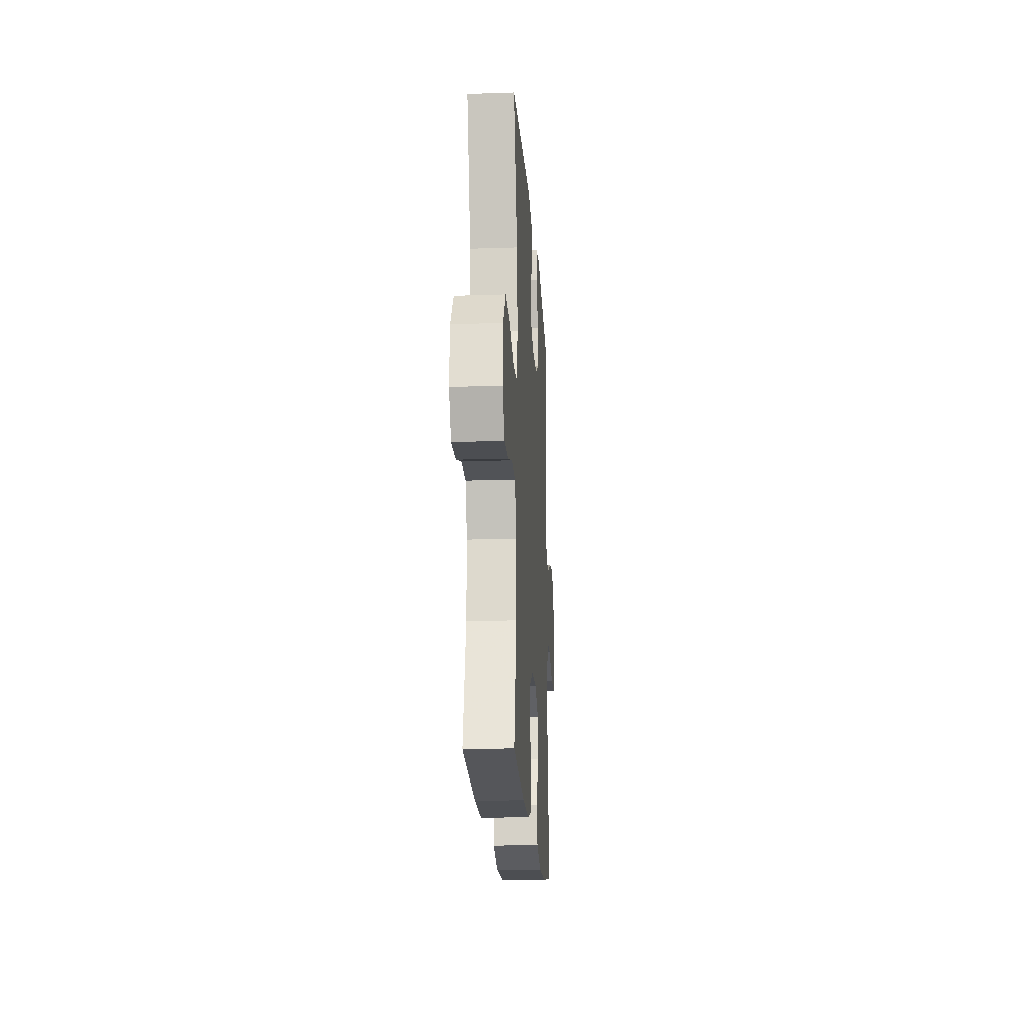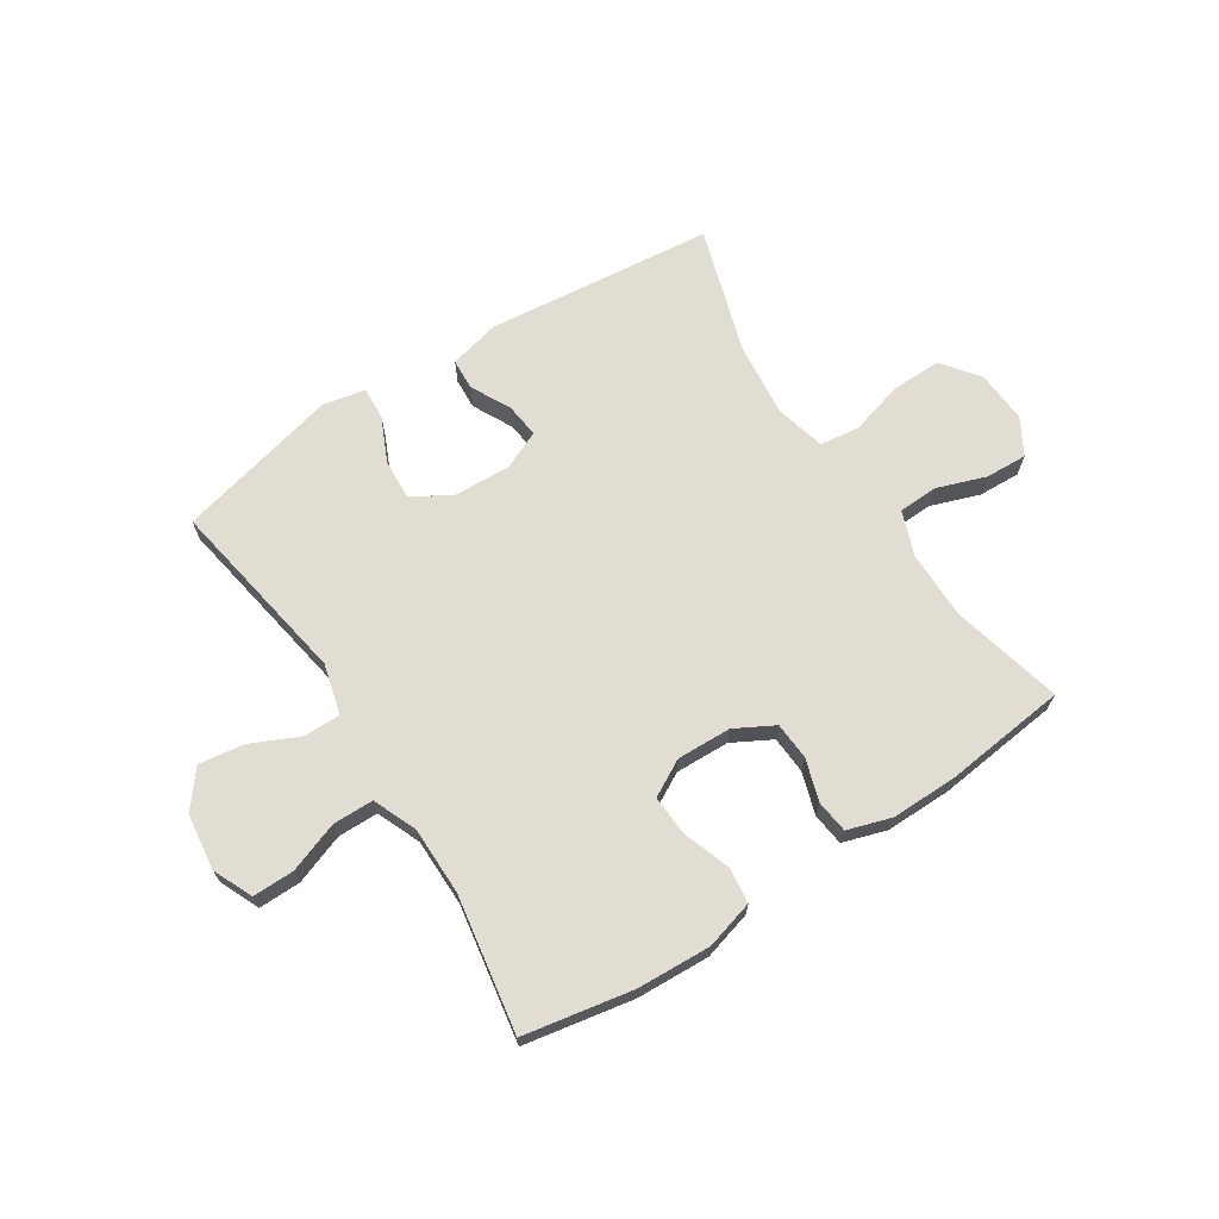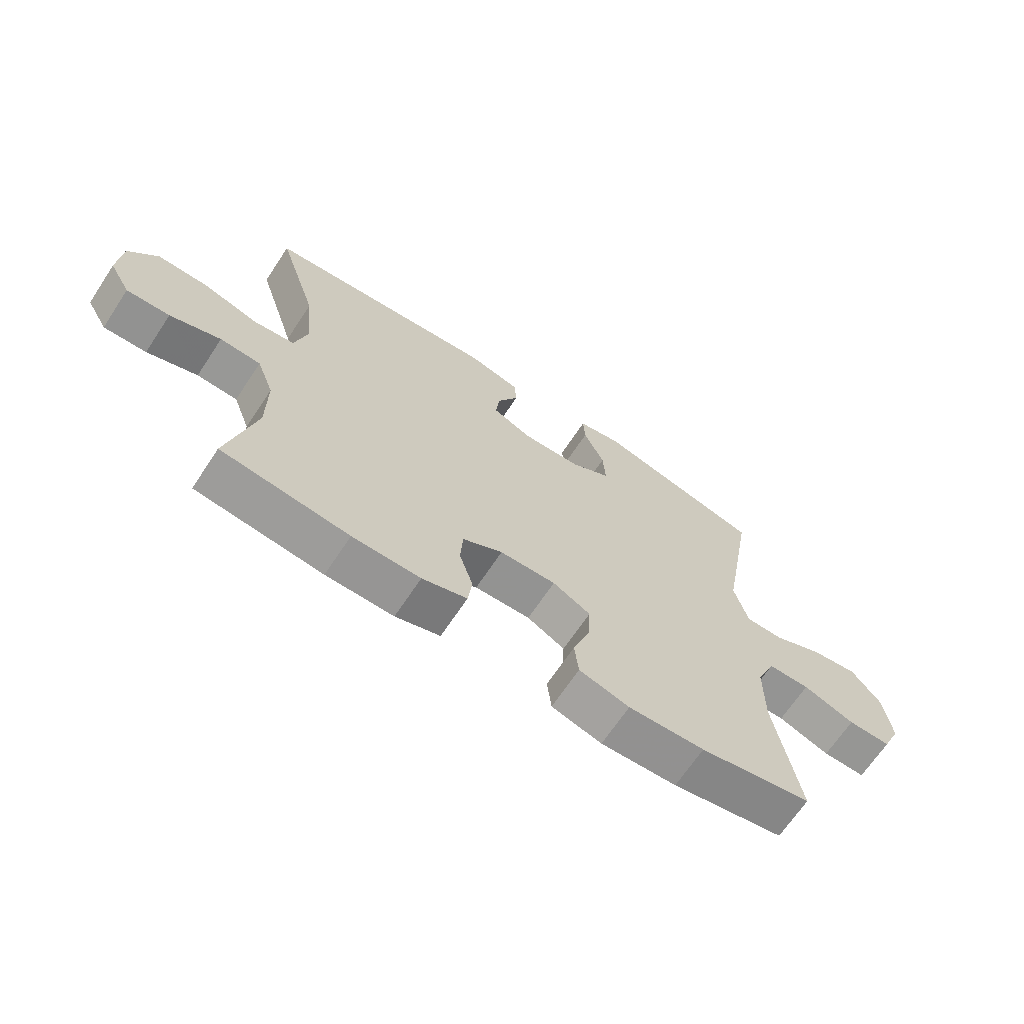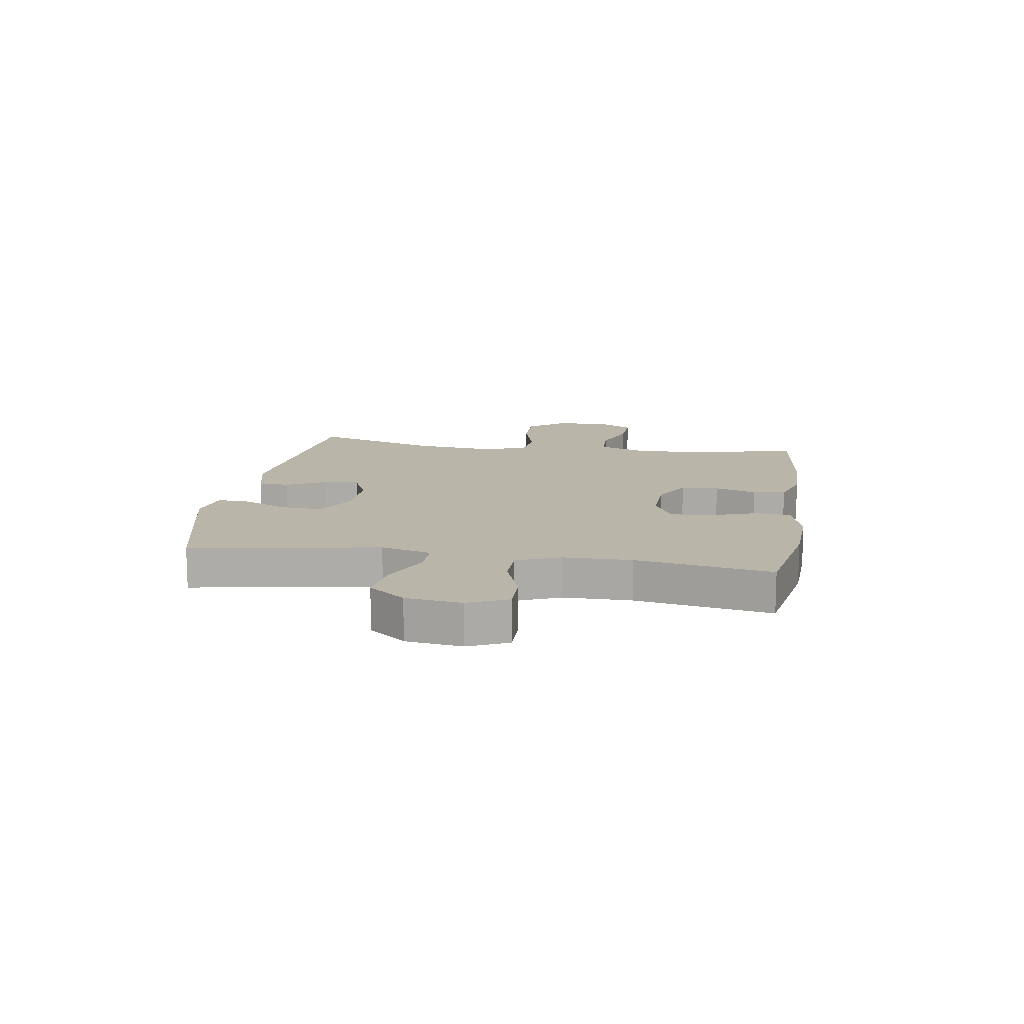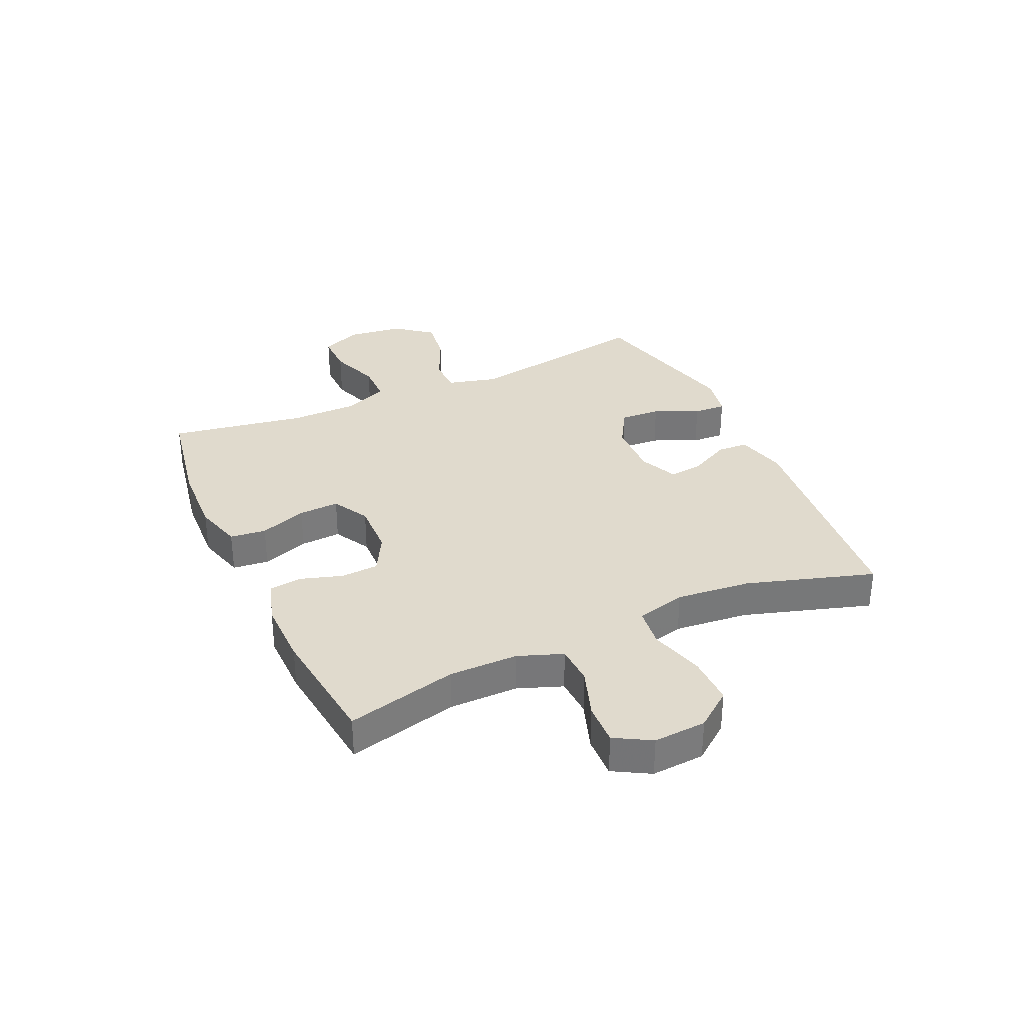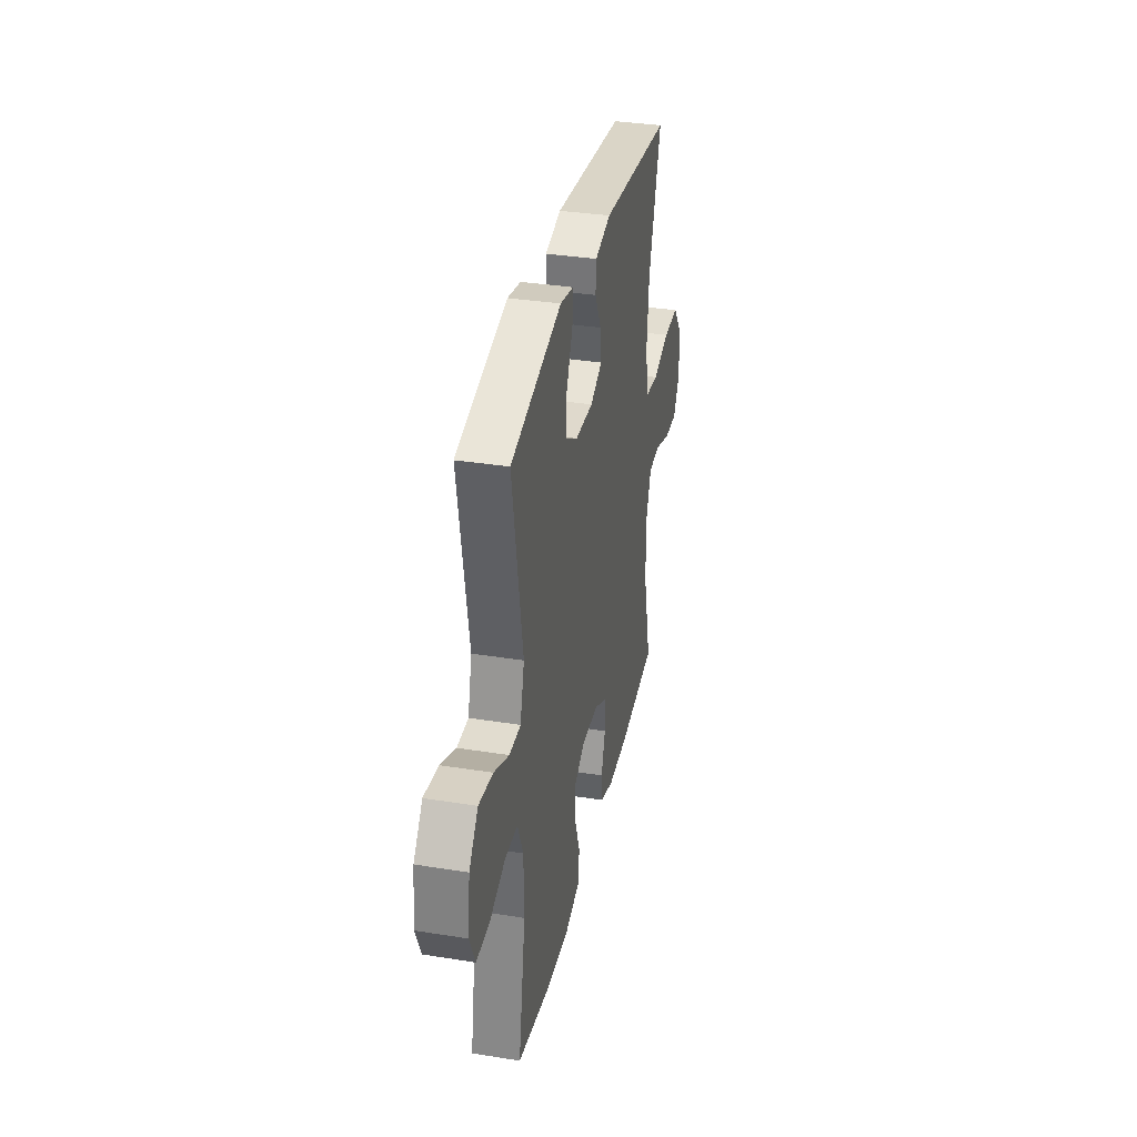
<metadata>
{"format":"obj","ext":"obj","renderer":"f3d","projection":"perspective","resolution":1024,"background":"white","views":[{"elev":-19.4,"azim":-86.4,"up":"+Z"},{"elev":68.1,"azim":147.2,"up":"+Y"},{"elev":-67.4,"azim":-33.5,"up":"+Z"},{"elev":13.4,"azim":99.0,"up":"+Y"},{"elev":33.1,"azim":-114.5,"up":"+Y"},{"elev":34.5,"azim":102.1,"up":"+Z"}]}
</metadata>
<code>
v 0.5 0.07 -0.5
v 0.31 0.07 -0.535
v 0.181 0.07 -0.541
v 0.096 0.07 -0.517
v 0.089 0.07 -0.454
v 0.118 0.07 -0.372
v 0.122 0.07 -0.301
v 0.058 0.07 -0.266
v -0.037 0.07 -0.269
v -0.105 0.07 -0.306
v -0.109 0.07 -0.372
v -0.086 0.07 -0.445
v -0.093 0.07 -0.502
v -0.169 0.07 -0.526
v -0.284 0.07 -0.525
v -0.5 0.07 -0.5
v -0.453 0.07 -0.307
v -0.453 0.07 -0.187
v -0.482 0.07 -0.109
v -0.551 0.07 -0.106
v -0.637 0.07 -0.136
v -0.71 0.07 -0.139
v -0.746 0.07 -0.076
v -0.74 0.07 0.016
v -0.691 0.07 0.08
v -0.605 0.07 0.079
v -0.51 0.07 0.052
v -0.44 0.07 0.061
v -0.418 0.07 0.148
v -0.431 0.07 0.278
v -0.5 0.07 0.5
v -0.101 0.07 0.541
v -0.012 0.07 0.519
v -0.009 0.07 0.465
v -0.045 0.07 0.395
v -0.052 0.07 0.335
v 0.015 0.07 0.305
v 0.115 0.07 0.309
v 0.183 0.07 0.349
v 0.179 0.07 0.42
v 0.144 0.07 0.498
v 0.141 0.07 0.555
v 0.215 0.07 0.57
v 0.5 0.07 0.5
v 0.443 0.07 0.17
v 0.466 0.07 0.082
v 0.53 0.07 0.082
v 0.615 0.07 0.121
v 0.694 0.07 0.132
v 0.744 0.07 0.068
v 0.756 0.07 -0.03
v 0.725 0.07 -0.099
v 0.652 0.07 -0.098
v 0.564 0.07 -0.066
v 0.493 0.07 -0.067
v 0.461 0.07 -0.143
v 0.46 0.07 -0.262
v 0.5 0 -0.5
v 0.31 0 -0.535
v 0.181 0 -0.541
v 0.096 0 -0.517
v 0.089 0 -0.454
v 0.118 0 -0.372
v 0.122 0 -0.301
v 0.058 0 -0.266
v -0.037 0 -0.269
v -0.105 0 -0.306
v -0.109 0 -0.372
v -0.086 0 -0.445
v -0.093 0 -0.502
v -0.169 0 -0.526
v -0.284 0 -0.525
v -0.5 0 -0.5
v -0.453 0 -0.307
v -0.453 0 -0.187
v -0.482 0 -0.109
v -0.551 0 -0.106
v -0.637 0 -0.136
v -0.71 0 -0.139
v -0.746 0 -0.076
v -0.74 0 0.016
v -0.691 0 0.08
v -0.605 0 0.079
v -0.51 0 0.052
v -0.44 0 0.061
v -0.418 0 0.148
v -0.431 0 0.278
v -0.5 0 0.5
v -0.101 0 0.541
v -0.012 0 0.519
v -0.009 0 0.465
v -0.045 0 0.395
v -0.052 0 0.335
v 0.015 0 0.305
v 0.115 0 0.309
v 0.183 0 0.349
v 0.179 0 0.42
v 0.144 0 0.498
v 0.141 0 0.555
v 0.215 0 0.57
v 0.5 0 0.5
v 0.443 0 0.17
v 0.466 0 0.082
v 0.53 0 0.082
v 0.615 0 0.121
v 0.694 0 0.132
v 0.744 0 0.068
v 0.756 0 -0.03
v 0.725 0 -0.099
v 0.652 0 -0.098
v 0.564 0 -0.066
v 0.493 0 -0.067
v 0.461 0 -0.143
v 0.46 0 -0.262
f 52 53 54
f 51 52 54
f 50 51 54
f 49 50 54
f 48 49 54
f 47 48 54
f 46 47 54 55
f 45 46 55 56
f 43 44 45
f 42 43 45
f 41 42 45
f 40 41 45
f 45 56 57
f 40 45 57
f 39 40 57
f 33 34 35
f 32 33 35
f 31 32 35
f 30 31 35
f 29 30 35 36
f 28 29 36 37
f 25 26 27
f 24 25 27
f 23 24 27
f 22 23 27
f 21 22 27
f 20 21 27
f 19 20 27 28
f 28 37 38
f 19 28 38
f 18 19 38
f 15 16 17
f 14 15 17
f 13 14 17
f 12 13 17
f 11 12 17
f 10 11 17 18
f 4 5 6
f 3 4 6
f 2 3 6
f 1 2 6
f 57 1 6
f 57 6 7
f 39 57 7 8
f 18 38 39
f 10 18 39
f 9 10 39
f 8 9 39
f 111 110 109
f 111 109 108
f 111 108 107
f 111 107 106
f 111 106 105
f 111 105 104
f 112 111 104 103
f 113 112 103 102
f 102 101 100
f 102 100 99
f 102 99 98
f 102 98 97
f 114 113 102
f 114 102 97
f 114 97 96
f 92 91 90
f 92 90 89
f 92 89 88
f 92 88 87
f 93 92 87 86
f 94 93 86 85
f 84 83 82
f 84 82 81
f 84 81 80
f 84 80 79
f 84 79 78
f 84 78 77
f 85 84 77 76
f 95 94 85
f 95 85 76
f 95 76 75
f 74 73 72
f 74 72 71
f 74 71 70
f 74 70 69
f 74 69 68
f 75 74 68 67
f 63 62 61
f 63 61 60
f 63 60 59
f 63 59 58
f 63 58 114
f 64 63 114
f 65 64 114 96
f 96 95 75
f 96 75 67
f 96 67 66
f 96 66 65
f 1 58 59 2
f 2 59 60 3
f 3 60 61 4
f 4 61 62 5
f 5 62 63 6
f 6 63 64 7
f 7 64 65 8
f 8 65 66 9
f 9 66 67 10
f 10 67 68 11
f 11 68 69 12
f 12 69 70 13
f 13 70 71 14
f 14 71 72 15
f 15 72 73 16
f 16 73 74 17
f 17 74 75 18
f 18 75 76 19
f 19 76 77 20
f 20 77 78 21
f 21 78 79 22
f 22 79 80 23
f 23 80 81 24
f 24 81 82 25
f 25 82 83 26
f 26 83 84 27
f 27 84 85 28
f 28 85 86 29
f 29 86 87 30
f 30 87 88 31
f 31 88 89 32
f 32 89 90 33
f 33 90 91 34
f 34 91 92 35
f 35 92 93 36
f 36 93 94 37
f 37 94 95 38
f 38 95 96 39
f 39 96 97 40
f 40 97 98 41
f 41 98 99 42
f 42 99 100 43
f 43 100 101 44
f 44 101 102 45
f 45 102 103 46
f 46 103 104 47
f 47 104 105 48
f 48 105 106 49
f 49 106 107 50
f 50 107 108 51
f 51 108 109 52
f 52 109 110 53
f 53 110 111 54
f 54 111 112 55
f 55 112 113 56
f 56 113 114 57
f 57 114 58 1

</code>
